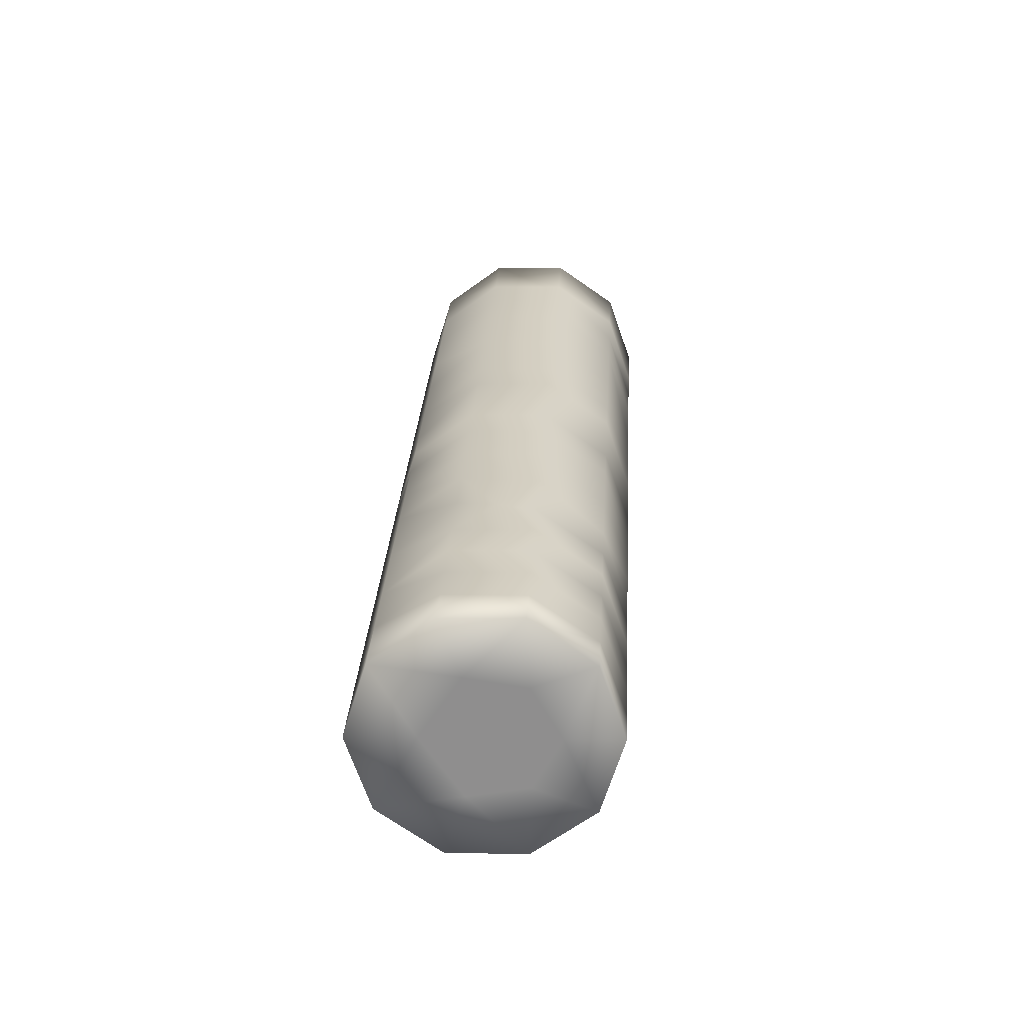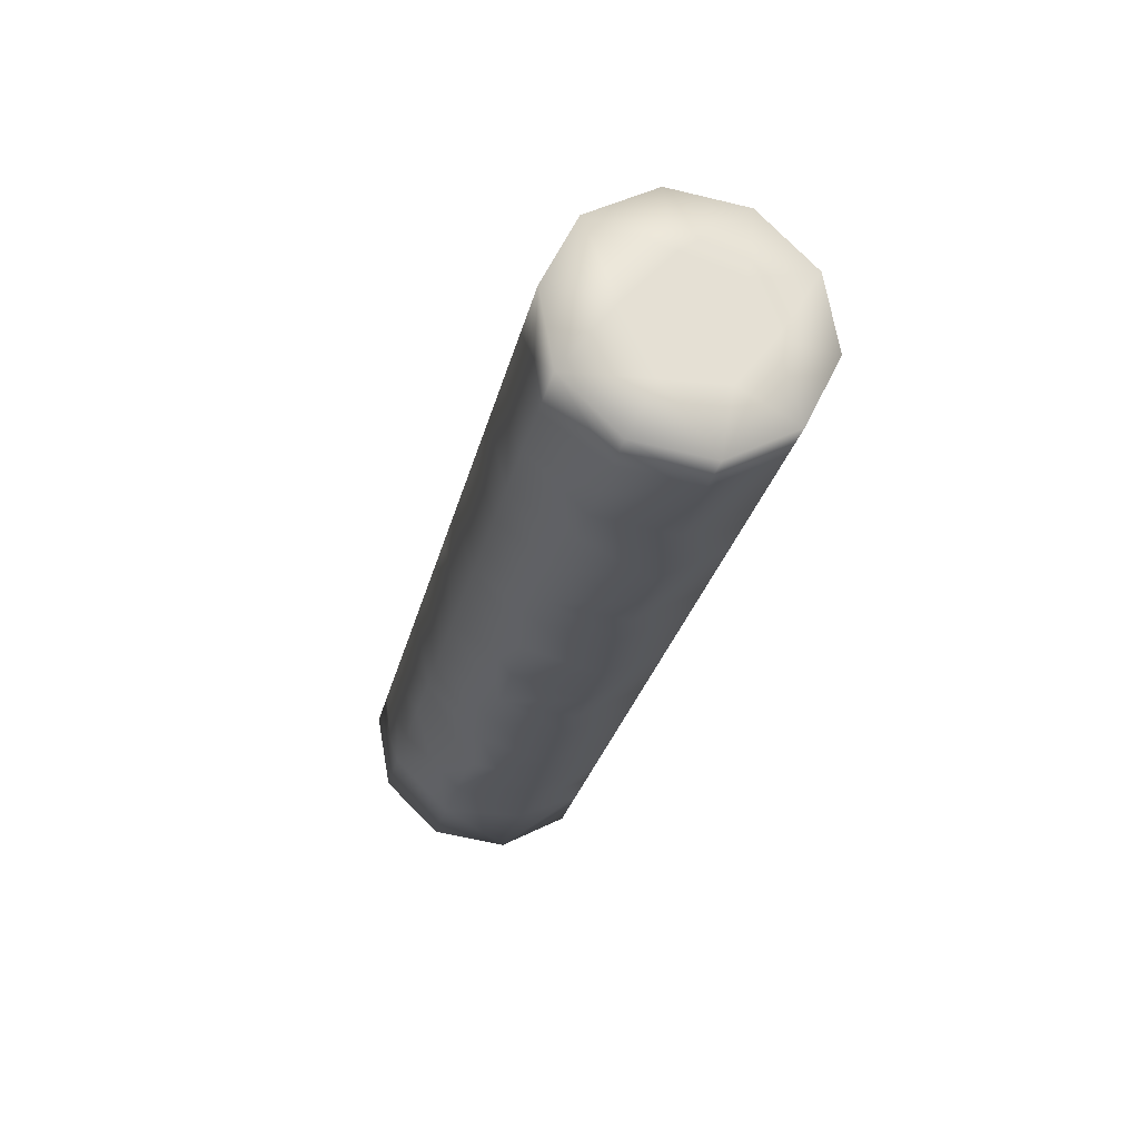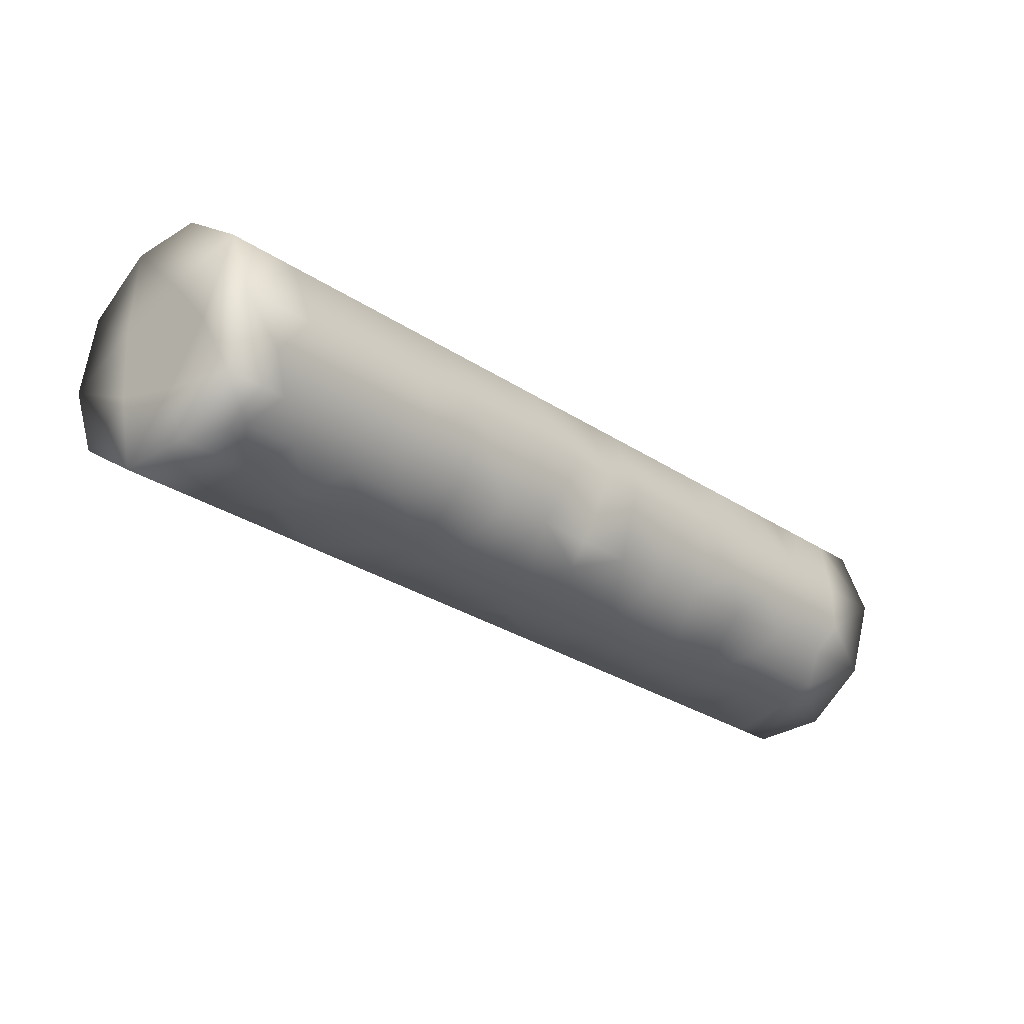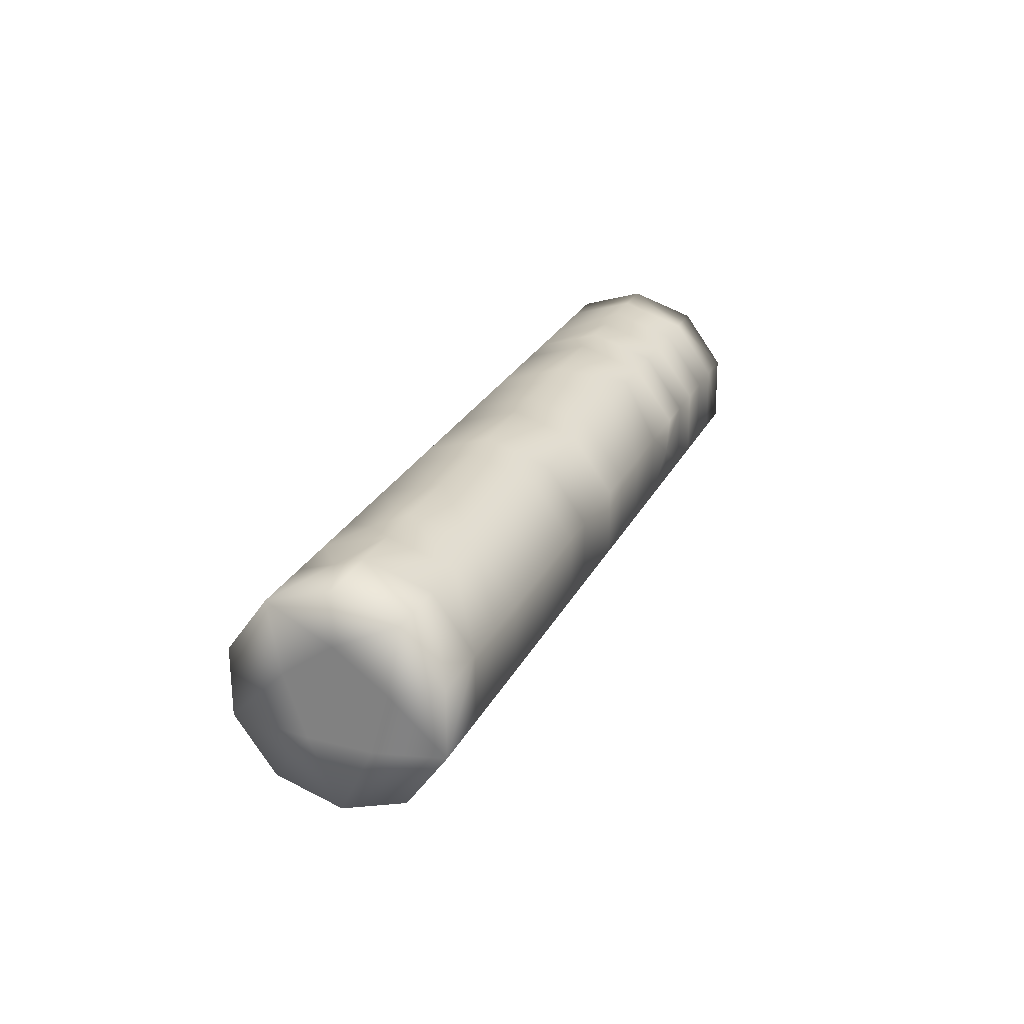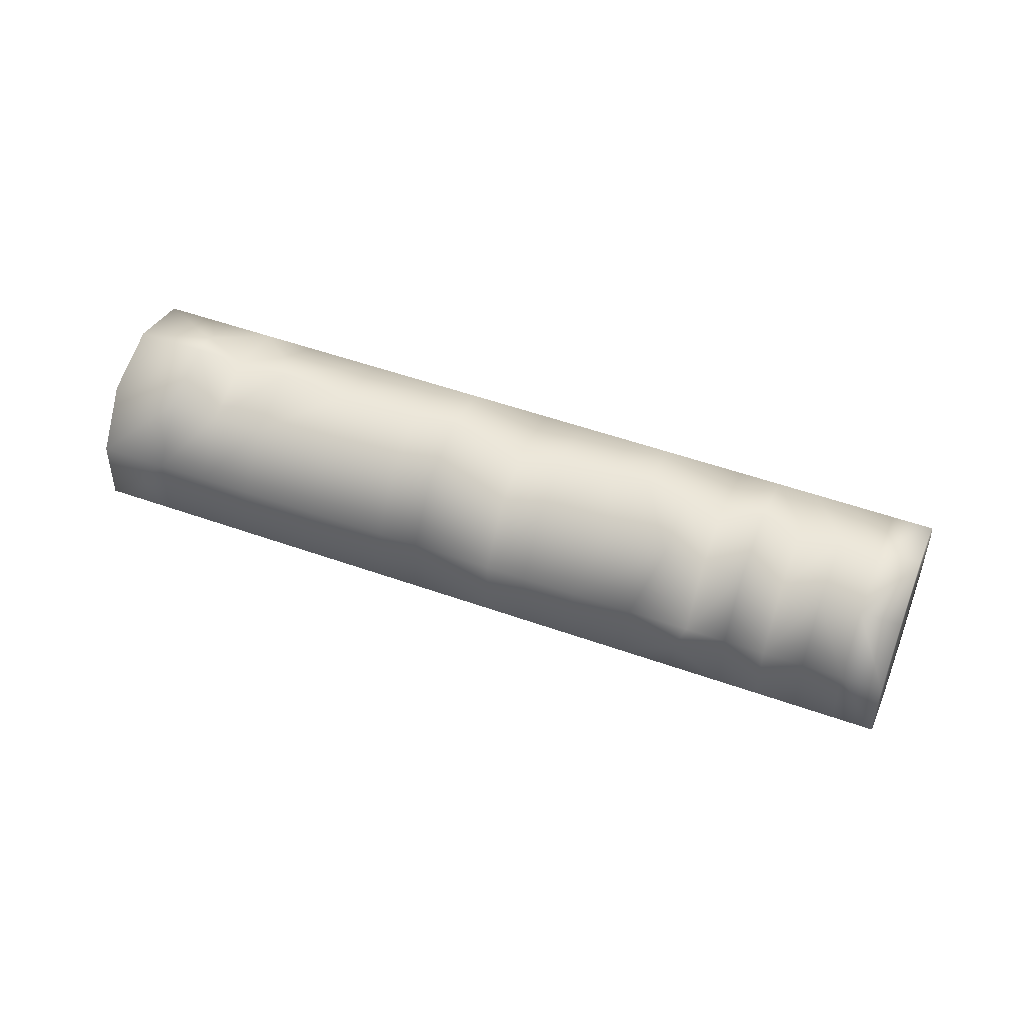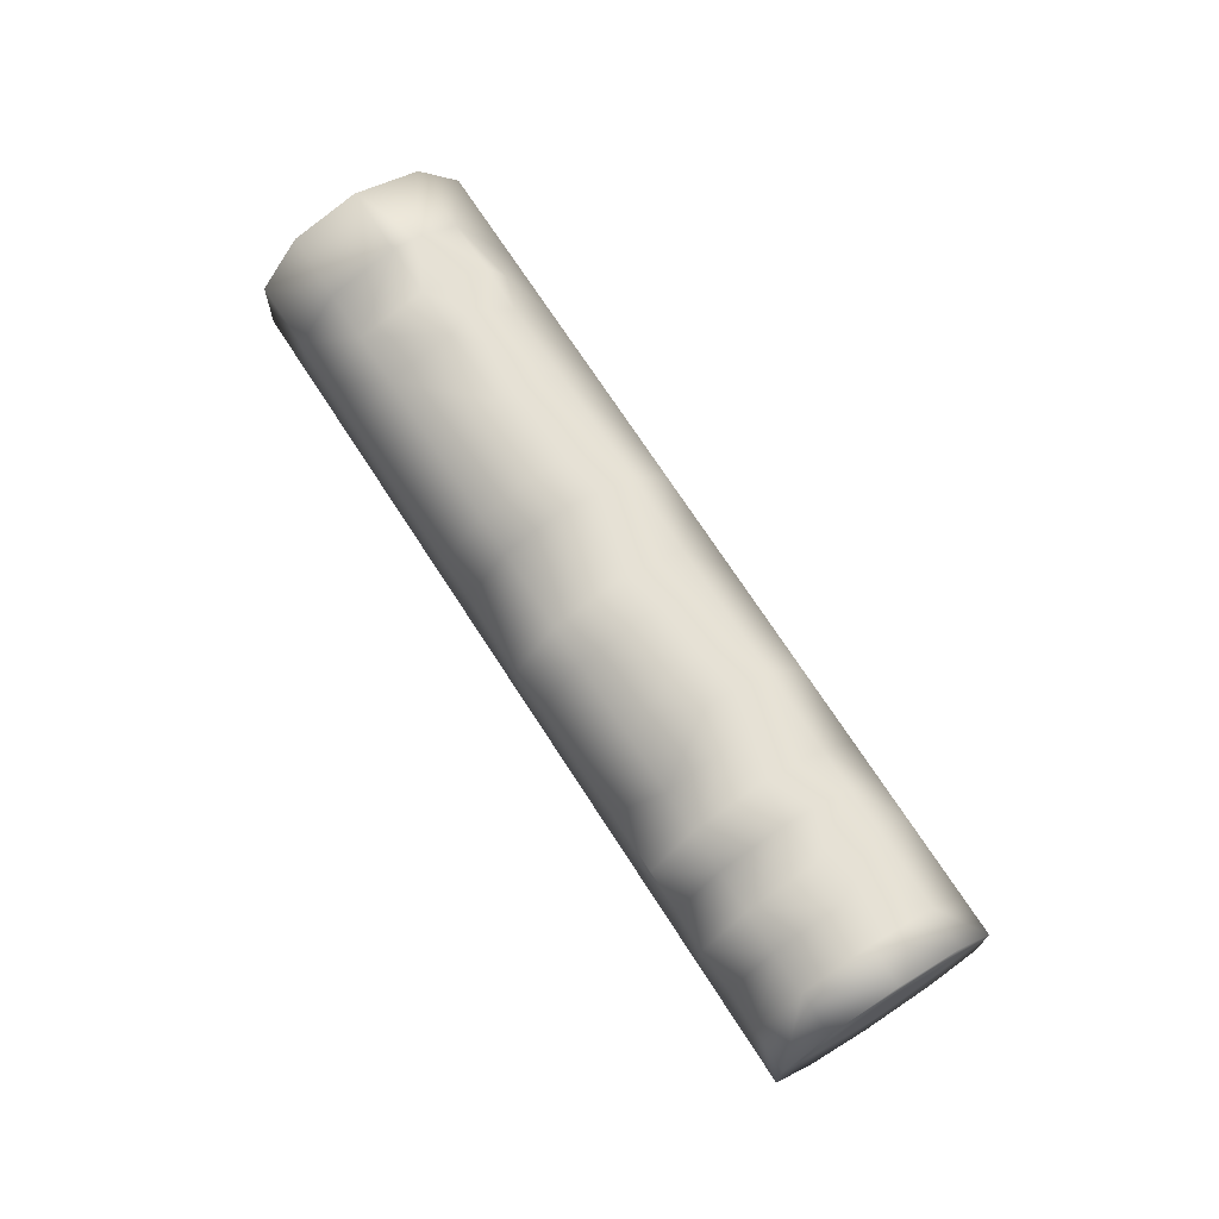
<metadata>
{"format":"obj","ext":"obj","renderer":"f3d","projection":"perspective","resolution":1024,"background":"white","views":[{"elev":-6.8,"azim":-87.2,"up":"+Y"},{"elev":-56.8,"azim":-104.2,"up":"+Y"},{"elev":18.8,"azim":142.6,"up":"+Y"},{"elev":25.7,"azim":142.6,"up":"+Z"},{"elev":50.2,"azim":-127.6,"up":"+Z"},{"elev":70.8,"azim":-91.6,"up":"+Z"}]}
</metadata>
<code>
v -29.47 -54.81 -79.78
v -29.87 -54.16 -79.53
v -28.66 -53.43 -79.51
v -26.8 -53.19 -79.75
v -30.11 -53.77 -78.87
v -28.51 -52.79 -78.86
v -30.11 -53.78 -78.07
v -28.51 -52.8 -78.05
v -29.87 -54.19 -77.42
v -28.27 -53.22 -77.41
v -29.48 -54.84 -77.18
v -27.87 -53.87 -77.17
v -29.08 -55.49 -77.44
v -27.48 -54.52 -77.42
v -28.83 -55.89 -78.09
v -27.23 -54.92 -78.08
v -28.83 -55.88 -78.9
v -27.23 -54.91 -78.88
v -29.07 -55.47 -79.54
v -27.2 -54.33 -79.52
v -26.13 -51.89 -79.49
v -24.66 -51.89 -79.73
v -26.37 -51.49 -78.83
v -26.38 -51.51 -78.03
v -26.13 -51.92 -77.38
v -25.74 -52.57 -77.14
v -25.34 -53.22 -77.4
v -24.89 -53.5 -78.05
v -25.09 -53.61 -78.86
v -25.33 -53.2 -79.5
v -23.99 -50.59 -79.46
v -22.12 -50.35 -79.7
v -23.99 -50.04 -78.81
v -23.99 -50.06 -78
v -23.75 -50.47 -77.36
v -23.35 -51.12 -77.12
v -22.96 -51.78 -77.37
v -22.7 -52.17 -78.03
v -22.95 -52.31 -78.83
v -23.2 -51.9 -79.48
v -21.32 -48.97 -79.44
v -20.92 -49.62 -79.69
v -21.57 -48.57 -78.78
v -21.57 -48.58 -77.98
v -21.33 -49 -77.33
v -20.93 -49.65 -77.09
v -20.53 -50.3 -77.35
v -20.28 -50.7 -78
v -20.28 -50.69 -78.8
v -20.53 -50.28 -79.45
v -20.91 -49.65 -78.37
v -29.48 -54.82 -78.38
v -20.73 -49.94 -78.89
v -21.12 -49.3 -78.91
v -21.23 -49.14 -78.19
v -20.92 -49.66 -77.74
v -20.6 -50.17 -78.18
v -29.47 -54.81 -79.1
v -29.15 -55.35 -78.68
v -29.21 -55.27 -78.06
v -29.48 -54.83 -77.75
v -29.8 -54.28 -78.66
v -26.13 -53.68 -79.51
v -25.1 -52.52 -79.64
v -24 -52.38 -79.49
v -22.89 -51.27 -79.59
v -21.69 -50.53 -79.58
v -21.86 -51.09 -79.46
v -28.71 -53.9 -79.64
v -28.13 -54 -79.77
v -27.5 -53.17 -79.63
v -29.31 -53.28 -78.86
v -29.31 -53.29 -78.06
v -29.07 -53.7 -77.42
v -28.67 -54.36 -77.17
v -28.28 -55.01 -77.43
v -28.03 -55.4 -78.08
v -28.03 -55.39 -78.89
v -27.19 -52.54 -79.5
v -25.73 -52.54 -79.74
v -27.44 -52.14 -78.84
v -27.47 -52.73 -77.4
v -27.07 -53.38 -77.16
v -26.67 -54.03 -77.41
v -26.43 -54.43 -78.07
v -26.62 -54.54 -78.87
v -25.32 -51.4 -79.48
v -23.59 -51.24 -79.72
v -23.29 -50.61 -79.59
v -25.57 -51.01 -78.82
v -25.57 -51.02 -78.02
v -25.33 -51.43 -77.38
v -24.93 -52.09 -77.13
v -24.54 -52.74 -77.39
v -24.29 -53.13 -78.04
v -23.89 -52.88 -78.84
v -22.65 -49.78 -79.45
v -23.24 -49.59 -78.8
v -23.24 -49.6 -78
v -22.99 -50.01 -77.35
v -22.6 -50.67 -77.11
v -22.2 -51.32 -77.36
v -21.95 -51.71 -78.02
v -21.62 -51.5 -78.82
v -28.91 -53.04 -78.86
v -28.91 -53.05 -78.06
v -28.67 -53.46 -77.41
v -28.27 -54.11 -77.17
v -27.88 -54.76 -77.43
v -27.63 -55.16 -78.08
v -27.63 -55.15 -78.88
v -28.47 -55.1 -79.54
v -26.66 -52.21 -79.49
v -26.91 -51.82 -78.84
v -26.91 -51.83 -78.04
v -26.27 -52.9 -77.15
v -25.87 -53.55 -77.4
v -25.63 -53.94 -78.06
v -25.62 -53.93 -78.86
v -24.77 -50.52 -78.82
v -24.77 -50.53 -78.01
v -24.53 -50.94 -77.37
v -24.13 -51.6 -77.13
v -23.74 -52.25 -77.38
v -23.49 -52.64 -78.04
v -21.99 -49.38 -79.44
v -22.23 -48.98 -78.79
v -22.24 -48.99 -77.98
v -21.99 -49.4 -77.34
v -21.6 -50.06 -77.1
v -21.2 -50.71 -77.35
v -21.2 -51.26 -78.01
v -20.95 -51.09 -78.81
v -22.53 -51.49 -79.47
v -28.82 -54.87 -79.66
v -21.16 -50.22 -79.58
v -21.19 -50.68 -79.46
v -29.23 -54.22 -79.65
v -29.26 -53.8 -79.52
v -27.46 -53.59 -79.76
v -28.8 -54.41 -79.78
v -29.71 -53.53 -78.07
v -29.47 -53.95 -77.42
v -29.07 -54.6 -77.18
v -28.68 -55.25 -77.43
v -28.43 -55.65 -78.09
v -28.43 -55.64 -78.89
v -27.87 -54.74 -79.53
v -28.31 -54.56 -79.65
v -27.93 -52.99 -79.51
v -25.19 -52.22 -79.74
v -26.26 -52.86 -79.75
v -27.98 -52.47 -78.85
v -28.01 -52.49 -78.45
v -22.86 -50.8 -79.71
v -22.72 -50.27 -79.58
v -24.13 -51.57 -79.73
v -23.32 -50.19 -79.46
v -21.52 -49.98 -79.7
v -22.3 -51.92 -78.5
v -22.29 -51.9 -78.83
v -26.67 -54.01 -79.52
v -27.79 -54.25 -79.65
v -22.32 -50.91 -79.59
v -27.51 -52.19 -78.04
v -28.11 -52.56 -78.05
v -26.87 -52.36 -77.39
v -27.87 -52.97 -77.4
v -26.67 -53.14 -77.15
v -27.47 -53.63 -77.16
v -26.27 -53.79 -77.41
v -27.07 -54.28 -77.42
v -26.03 -54.19 -78.06
v -26.83 -54.67 -78.07
v -26.02 -54.18 -78.87
v -25.73 -51.65 -79.48
v -25.17 -50.76 -78.82
v -25.97 -51.25 -78.83
v -25.17 -50.78 -78.02
v -25.97 -51.26 -78.02
v -24.93 -51.19 -77.37
v -25.73 -51.67 -77.38
v -24.53 -51.84 -77.13
v -25.34 -52.33 -77.14
v -24.14 -52.49 -77.39
v -24.94 -52.98 -77.39
v -23.89 -52.89 -78.04
v -23.6 -52.14 -79.48
v -22.73 -49.28 -78.79
v -22.74 -49.29 -77.99
v -22.49 -49.71 -77.34
v -22.1 -50.36 -77.1
v -24.72 -51.04 -79.47
v -24.67 -53.12 -79.12
v -24.6 -52.75 -79.49
v -25.73 -53.44 -79.51
v -24.49 -53.24 -78.85
v -23.42 -52.59 -78.84
v -28.08 -53.52 -79.64
v -29.71 -53.52 -78.87
v -29.75 -54.38 -78.05
v -21.74 -51.3 -79.14
v -21.55 -49.55 -79.57
v -22.09 -49.88 -79.57
v -22.24 -50.89 -77.23
v -21.67 -51.23 -77.64
v -21.7 -51.01 -77.36
v -21.39 -50.32 -77.21
v -22.73 -51.19 -77.24
f 55 51 54
f 51 53 54
f 51 55 56
f 51 57 53
f 52 58 59
f 52 59 60
f 52 60 61
f 52 61 201
f 52 62 58
f 64 22 195
f 53 42 54
f 41 54 42
f 54 43 55
f 43 54 41
f 44 55 43
f 45 55 44
f 55 45 56
f 46 56 45
f 56 47 57
f 47 56 46
f 51 56 57
f 48 57 47
f 49 53 57
f 50 53 49
f 42 53 50
f 19 59 58
f 17 59 19
f 15 59 17
f 59 15 60
f 13 60 15
f 60 13 61
f 11 61 13
f 61 11 9
f 9 7 201
f 5 62 7
f 62 2 58
f 2 62 5
f 1 58 2
f 20 163 140
f 30 80 64
f 157 22 193
f 40 88 66
f 63 4 152
f 30 64 195
f 65 22 157
f 68 134 164
f 50 137 136
f 138 2 139
f 141 1 138
f 71 140 199
f 72 105 3
f 73 72 200
f 73 106 105
f 74 107 106
f 75 74 144
f 75 108 107
f 76 144 145
f 75 109 108
f 77 145 146
f 76 110 109
f 78 146 147
f 77 111 110
f 78 147 112
f 78 148 111
f 148 112 149
f 135 141 149
f 79 4 71
f 3 150 199
f 6 154 153
f 175 86 162
f 30 196 80
f 64 80 151
f 87 22 151
f 32 155 156
f 89 88 31
f 40 188 88
f 32 164 155
f 97 156 158
f 126 41 203
f 104 160 161
f 159 42 136
f 67 164 32
f 58 1 19
f 73 105 72
f 74 106 73
f 75 107 74
f 76 109 75
f 77 110 76
f 78 111 77
f 171 116 169
f 173 117 171
f 175 118 173
f 179 120 177
f 181 121 179
f 183 122 181
f 183 185 123
f 185 187 124
f 96 125 187
f 98 189 97
f 202 133 104
f 112 19 135
f 1 135 19
f 63 152 196
f 65 157 188
f 40 66 134
f 164 134 66
f 68 67 137
f 136 137 67
f 69 139 3
f 139 69 138
f 2 138 1
f 4 140 71
f 70 141 69
f 138 69 141
f 140 70 199
f 69 199 70
f 3 139 72
f 105 6 3
f 73 200 142
f 106 8 105
f 6 105 8
f 73 142 74
f 74 142 143
f 9 143 7
f 107 10 106
f 8 106 10
f 74 143 144
f 11 143 9
f 108 12 107
f 10 107 12
f 75 144 76
f 144 13 145
f 13 144 11
f 109 14 108
f 12 108 14
f 76 145 77
f 145 15 146
f 15 145 13
f 110 16 14
f 14 109 110
f 77 146 78
f 146 17 147
f 17 146 15
f 16 110 111
f 147 19 112
f 19 147 17
f 112 148 78
f 148 20 18
f 18 111 148
f 149 163 148
f 112 135 149
f 135 1 141
f 149 141 70
f 63 162 4
f 79 71 150
f 199 150 71
f 3 6 150
f 153 150 6
f 154 81 153
f 81 154 165
f 154 8 166
f 8 154 6
f 168 82 166
f 170 83 168
f 172 84 170
f 174 85 172
f 29 119 196
f 64 151 22
f 155 89 156
f 89 155 88
f 178 90 176
f 180 91 178
f 182 92 180
f 184 93 182
f 186 94 184
f 28 95 186
f 29 197 28
f 30 195 194
f 39 198 188
f 66 155 164
f 155 66 88
f 97 126 204
f 156 89 158
f 31 158 89
f 42 159 203
f 204 159 32
f 97 158 98
f 103 160 104
f 160 39 161
f 39 160 38
f 104 161 202
f 68 137 202
f 50 136 42
f 32 159 67
f 136 67 159
f 162 20 140
f 195 22 65
f 49 57 48
f 163 70 140
f 193 22 87
f 68 164 67
f 2 5 200
f 165 166 82
f 82 168 83
f 167 169 116
f 83 170 84
f 116 171 117
f 84 172 85
f 117 173 118
f 85 174 86
f 118 175 119
f 63 175 162
f 162 86 20
f 87 176 90
f 193 177 120
f 90 178 91
f 120 179 121
f 91 180 92
f 121 181 122
f 92 182 93
f 122 183 123
f 93 184 94
f 124 123 185
f 94 186 95
f 125 124 187
f 188 40 39
f 38 160 103
f 83 169 82
f 167 82 169
f 84 171 83
f 169 83 171
f 85 173 84
f 171 84 173
f 86 175 85
f 173 85 175
f 63 119 175
f 90 177 87
f 193 87 177
f 91 179 90
f 177 90 179
f 92 181 91
f 179 91 181
f 93 183 92
f 181 92 183
f 94 185 93
f 183 93 185
f 95 187 94
f 185 94 187
f 96 187 95
f 196 152 80
f 188 157 88
f 5 7 142
f 70 163 149
f 163 20 148
f 162 140 4
f 154 166 165
f 10 166 8
f 166 10 168
f 12 168 10
f 168 12 170
f 14 170 12
f 170 14 172
f 16 172 14
f 172 16 174
f 111 18 16
f 174 18 86
f 20 86 18
f 63 196 119
f 29 196 30
f 176 87 151
f 23 176 21
f 176 23 178
f 24 178 23
f 178 24 180
f 25 180 24
f 180 25 182
f 26 182 25
f 182 26 184
f 27 184 26
f 184 27 186
f 28 186 27
f 197 95 28
f 95 197 96
f 96 198 125
f 96 197 194
f 197 29 194
f 30 194 29
f 198 96 65
f 65 188 198
f 199 69 3
f 200 5 142
f 47 131 48
f 2 200 139
f 139 200 72
f 18 174 16
f 201 61 9
f 201 7 62
f 52 201 62
f 142 7 143
f 143 11 144
f 202 137 133
f 134 202 161
f 202 134 68
f 192 101 205
f 32 156 204
f 204 203 159
f 203 204 126
f 42 203 41
f 204 156 97
f 132 206 103
f 207 102 206
f 192 207 208
f 130 192 208
f 206 102 103
f 131 206 132
f 206 131 207
f 192 205 207
f 205 102 207
f 208 207 131
f 36 37 209
f 47 46 208
f 36 209 101
f 130 208 46
f 131 47 208
f 209 37 102
f 102 205 209
f 101 209 205
f 96 194 195
f 126 97 189
f 153 81 79
f 115 82 167
f 21 151 80
f 34 35 99
f 35 36 100
f 130 191 192
f 191 100 101
f 195 65 96
f 79 150 153
f 189 127 126
f 102 37 38
f 37 124 125
f 36 123 124
f 37 125 38
f 36 124 37
f 102 38 103
f 41 126 127
f 45 129 130
f 98 33 34
f 158 31 33
f 21 80 152
f 128 190 191
f 158 33 98
f 113 152 4
f 41 127 43
f 114 81 165
f 127 189 190
f 81 114 113
f 165 82 115
f 189 98 99
f 190 99 100
f 43 127 128
f 31 88 157
f 21 113 114
f 23 114 115
f 24 115 167
f 25 167 116
f 26 116 117
f 27 117 118
f 28 118 119
f 31 193 120
f 33 120 121
f 34 121 122
f 35 122 123
f 38 125 198
f 44 128 129
f 132 48 131
f 48 132 133
f 133 49 48
f 40 134 161
f 49 133 137
f 21 152 113
f 176 151 21
f 114 165 115
f 31 157 193
f 98 34 99
f 127 190 128
f 99 35 100
f 128 191 129
f 100 36 101
f 129 191 130
f 104 133 132
f 81 113 79
f 189 99 190
f 190 100 191
f 191 101 192
f 104 132 103
f 79 113 4
f 21 114 23
f 23 115 24
f 24 167 25
f 25 116 26
f 26 117 27
f 27 118 28
f 28 119 29
f 31 120 33
f 33 121 34
f 34 122 35
f 35 123 36
f 38 198 39
f 43 128 44
f 44 129 45
f 45 130 46
f 40 161 39
f 49 137 50

</code>
